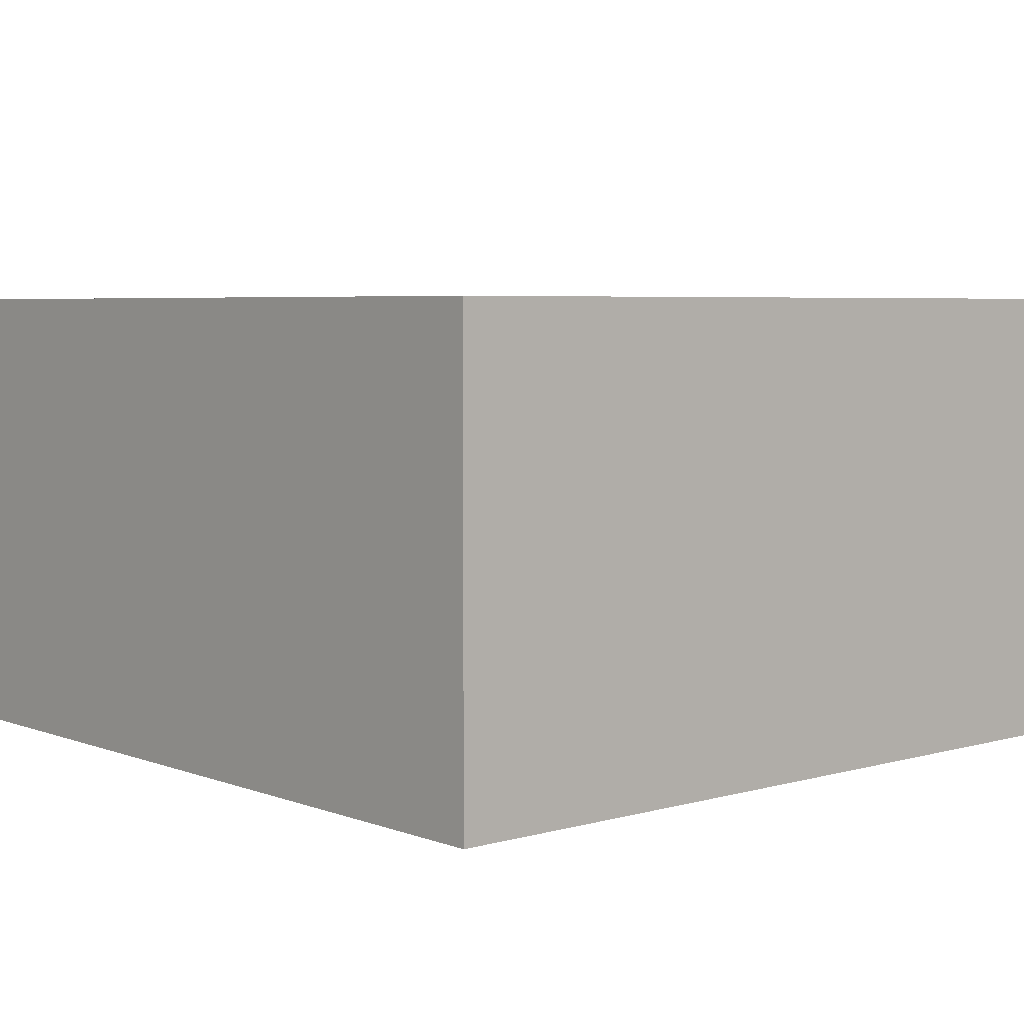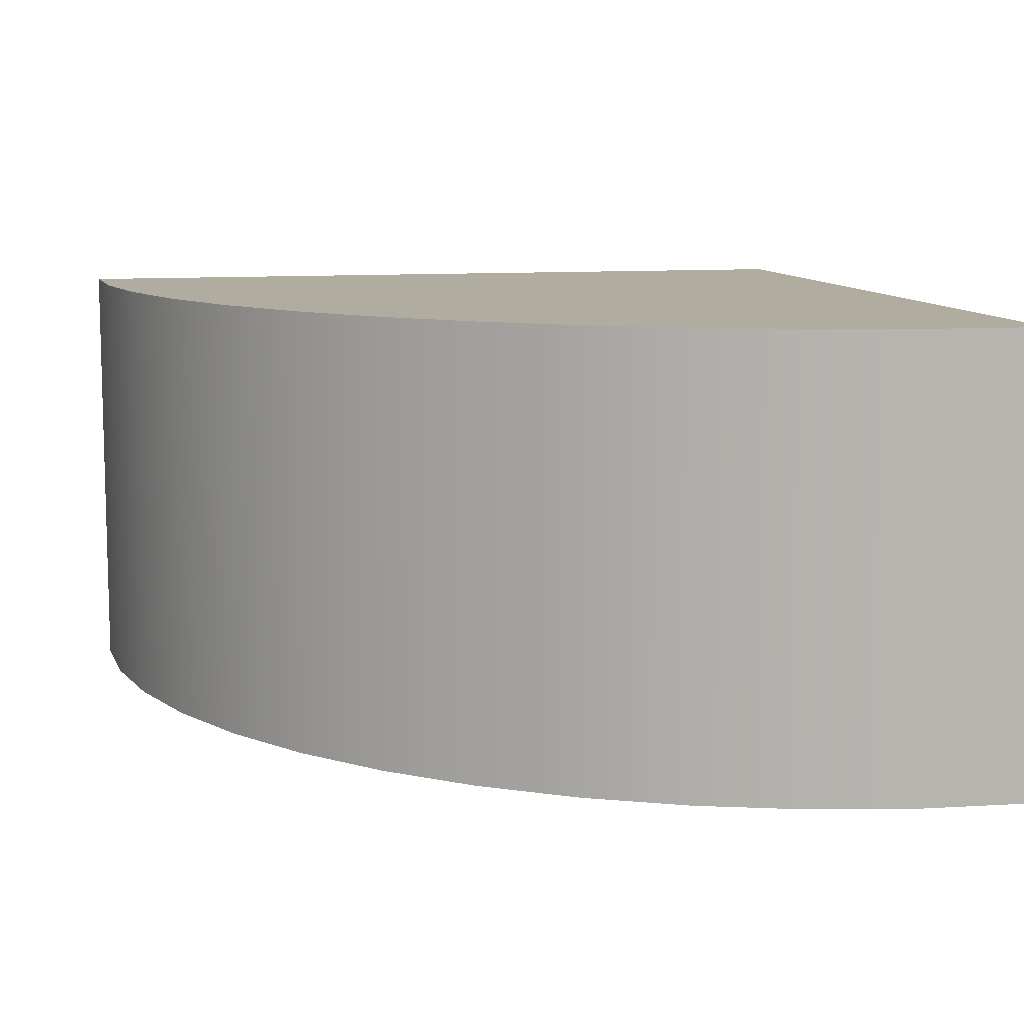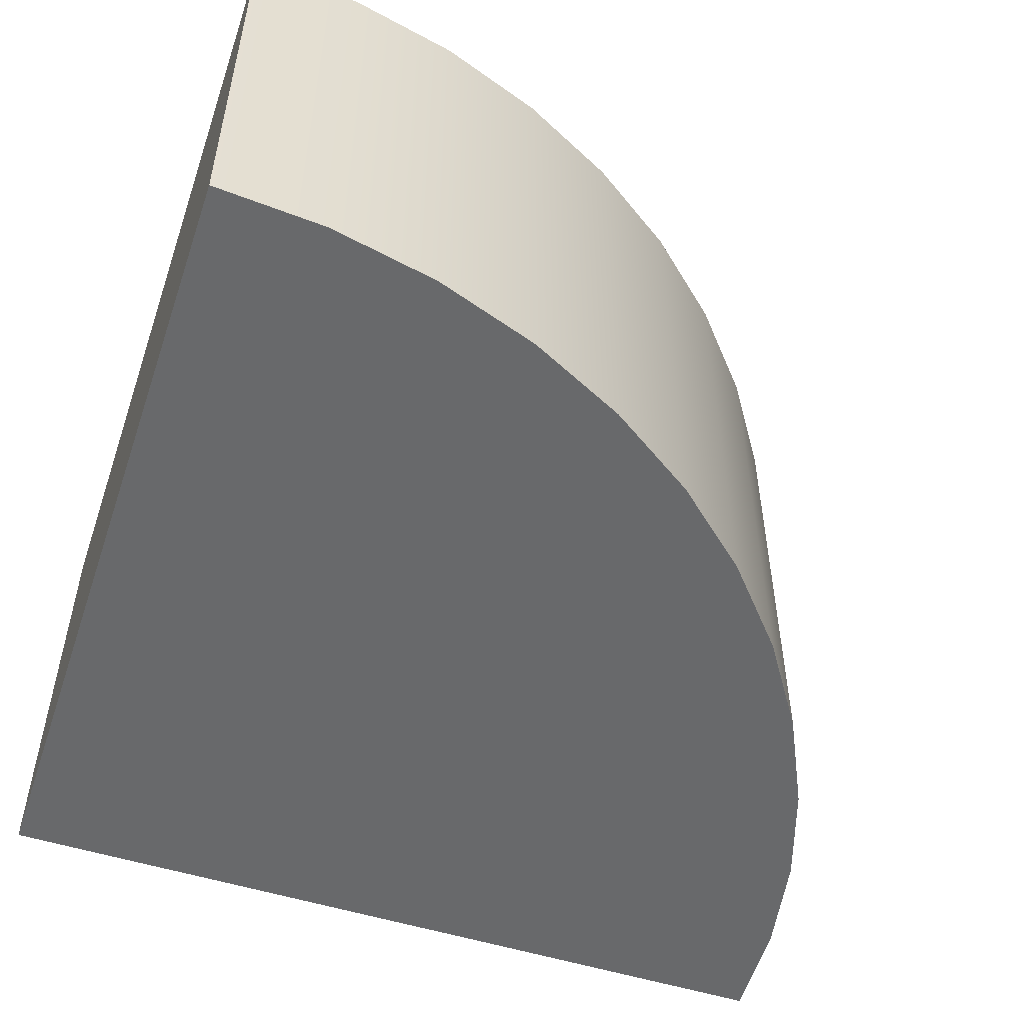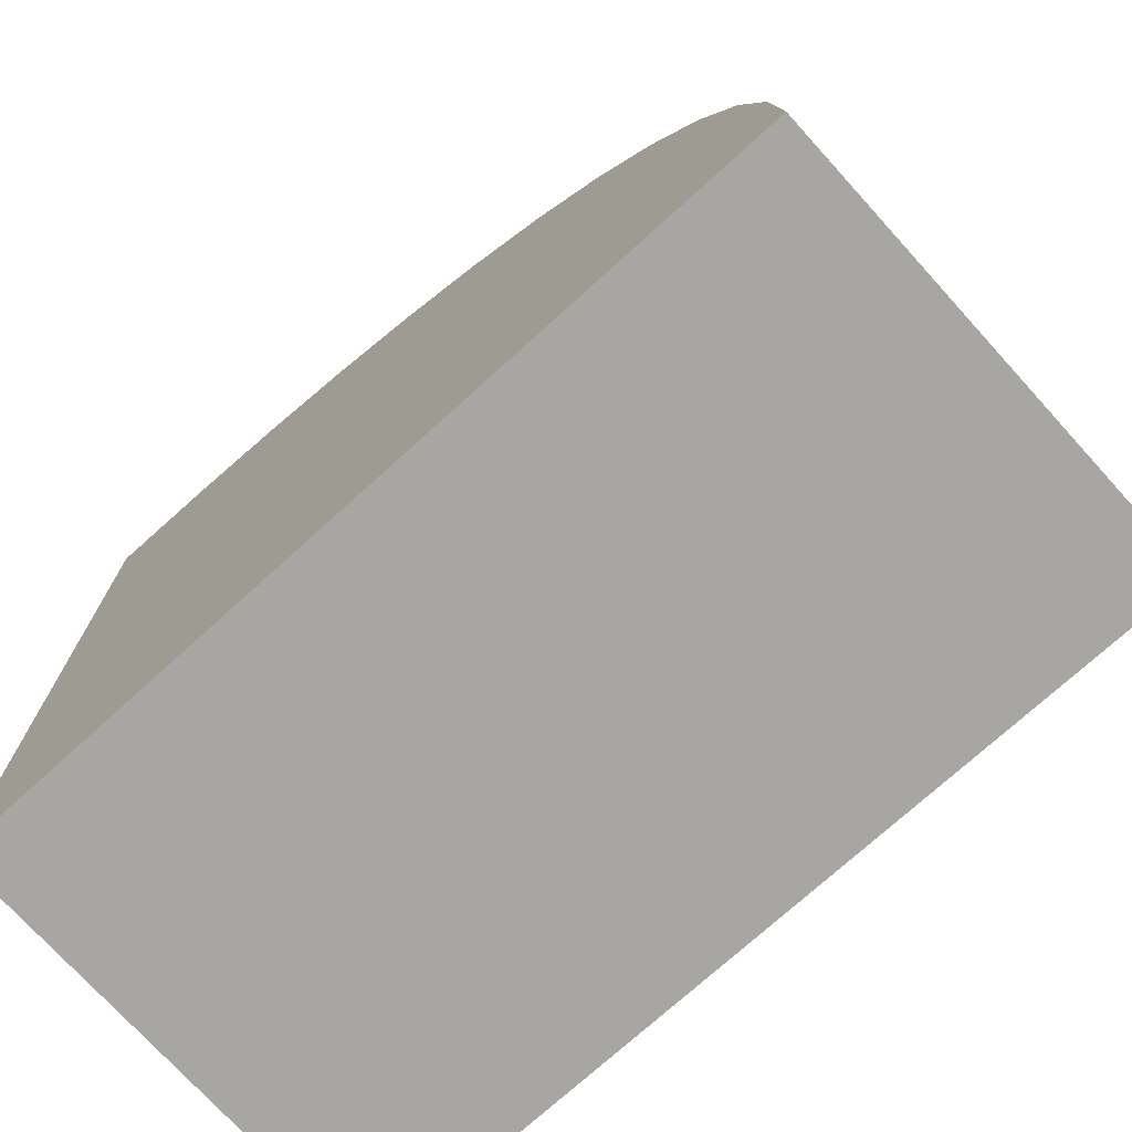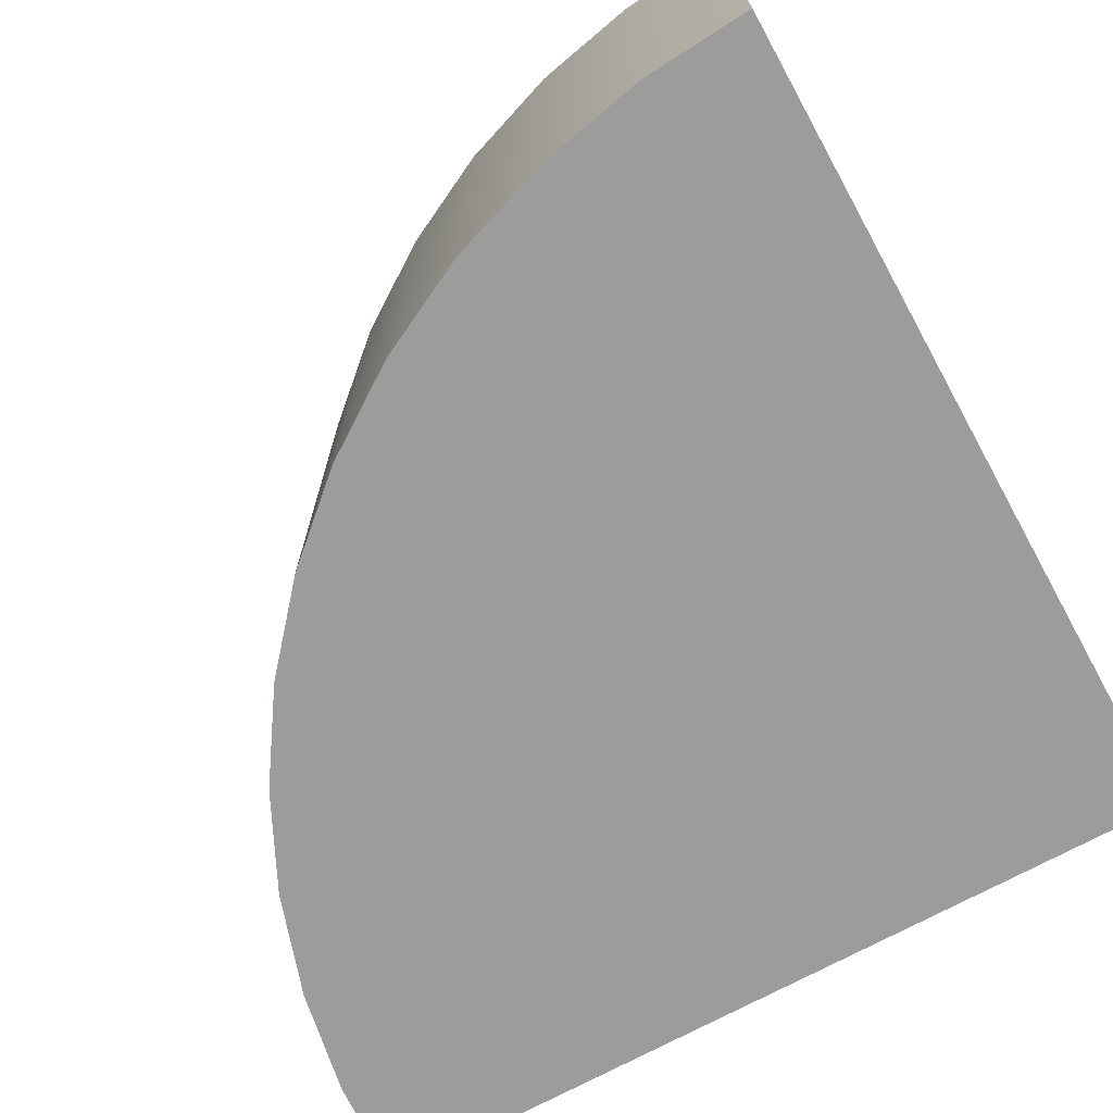
<metadata>
{"format":"obj","ext":"obj","renderer":"f3d","projection":"perspective","resolution":1024,"background":"white","views":[{"elev":5.1,"azim":-131.1,"up":"+Y"},{"elev":9.9,"azim":77.5,"up":"+Y"},{"elev":-52.6,"azim":-18.8,"up":"+Y"},{"elev":-74.2,"azim":42.2,"up":"+Z"},{"elev":-70.1,"azim":119.0,"up":"+Y"}]}
</metadata>
<code>
o roadTile_028
v 0 13.2 -24
v 0 13.2 1e-06
v 3.133 13.2 -0.2053
v 6.212 13.2 -0.8178
v 9.184 13.2 -1.827
v 12 13.2 -3.215
v 14.61 13.2 -4.96
v 16.97 13.2 -7.029
v 19.04 13.2 -9.39
v 20.78 13.2 -12
v 22.17 13.2 -14.82
v 23.18 13.2 -17.79
v 23.79 13.2 -20.87
v 24 13.2 -24
v 0 1e-06 -24
v 0 0 0
v 24 1e-06 -24
v 23.79 1e-06 -20.87
v 23.18 1e-06 -17.79
v 22.17 1e-06 -14.82
v 20.78 1e-06 -12
v 19.04 0 -9.39
v 16.97 0 -7.029
v 14.61 0 -4.96
v 12 0 -3.215
v 9.184 0 -1.827
v 6.212 0 -0.8178
v 3.133 0 -0.2053
f 12 13 1
f 16 1 15
f 27 28 15
f 1 17 15
f 13 17 14
f 12 18 13
f 11 19 12
f 10 20 11
f 9 21 10
f 8 22 9
f 7 23 8
f 6 24 7
f 5 25 6
f 4 26 5
f 3 27 4
f 2 28 3
f 14 1 13
f 1 2 3
f 4 1 3
f 4 5 1
f 5 6 1
f 6 7 1
f 7 8 1
f 8 9 1
f 9 10 1
f 10 11 1
f 11 12 1
f 16 2 1
f 16 15 28
f 15 17 18
f 19 15 18
f 19 20 15
f 20 21 15
f 21 22 15
f 22 23 15
f 23 24 15
f 24 25 15
f 25 26 15
f 26 27 15
f 1 14 17
f 13 18 17
f 12 19 18
f 11 20 19
f 10 21 20
f 9 22 21
f 8 23 22
f 7 24 23
f 6 25 24
f 5 26 25
f 4 27 26
f 3 28 27
f 2 16 28

</code>
